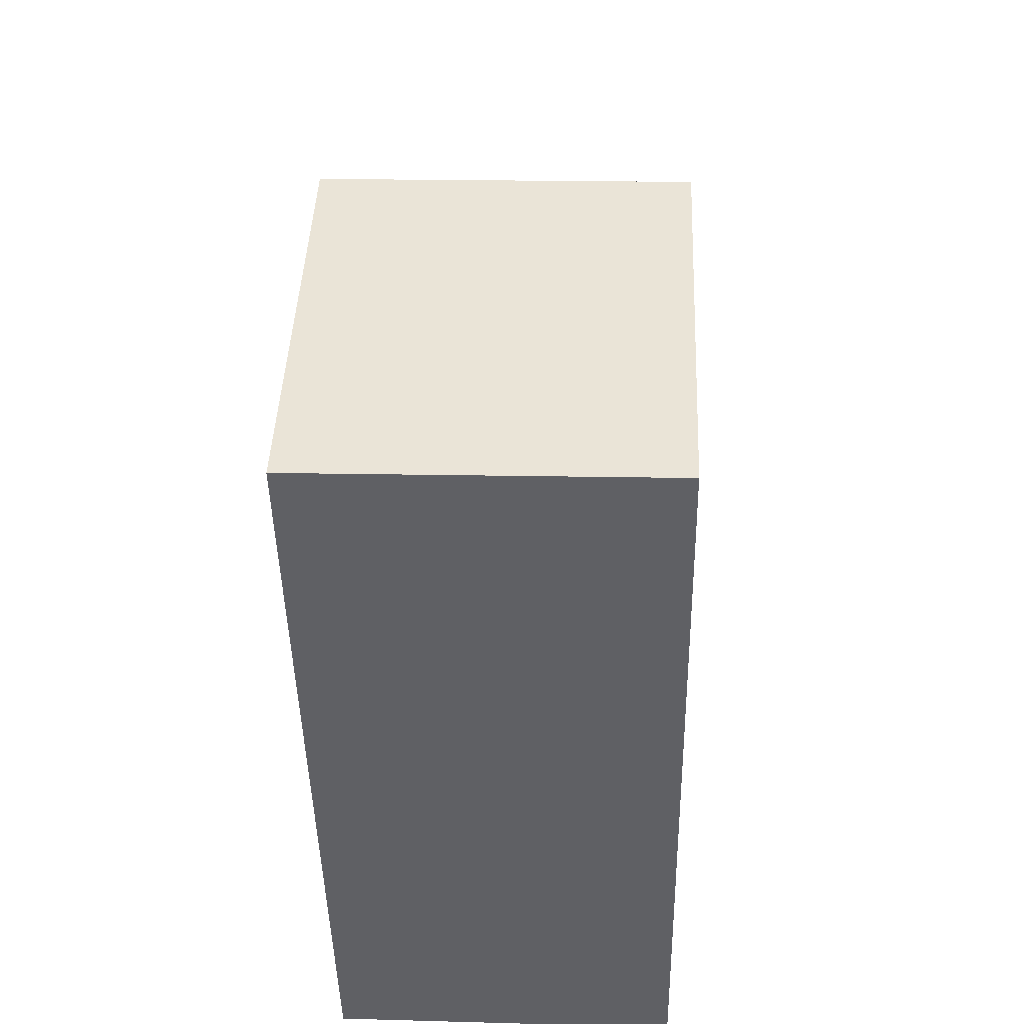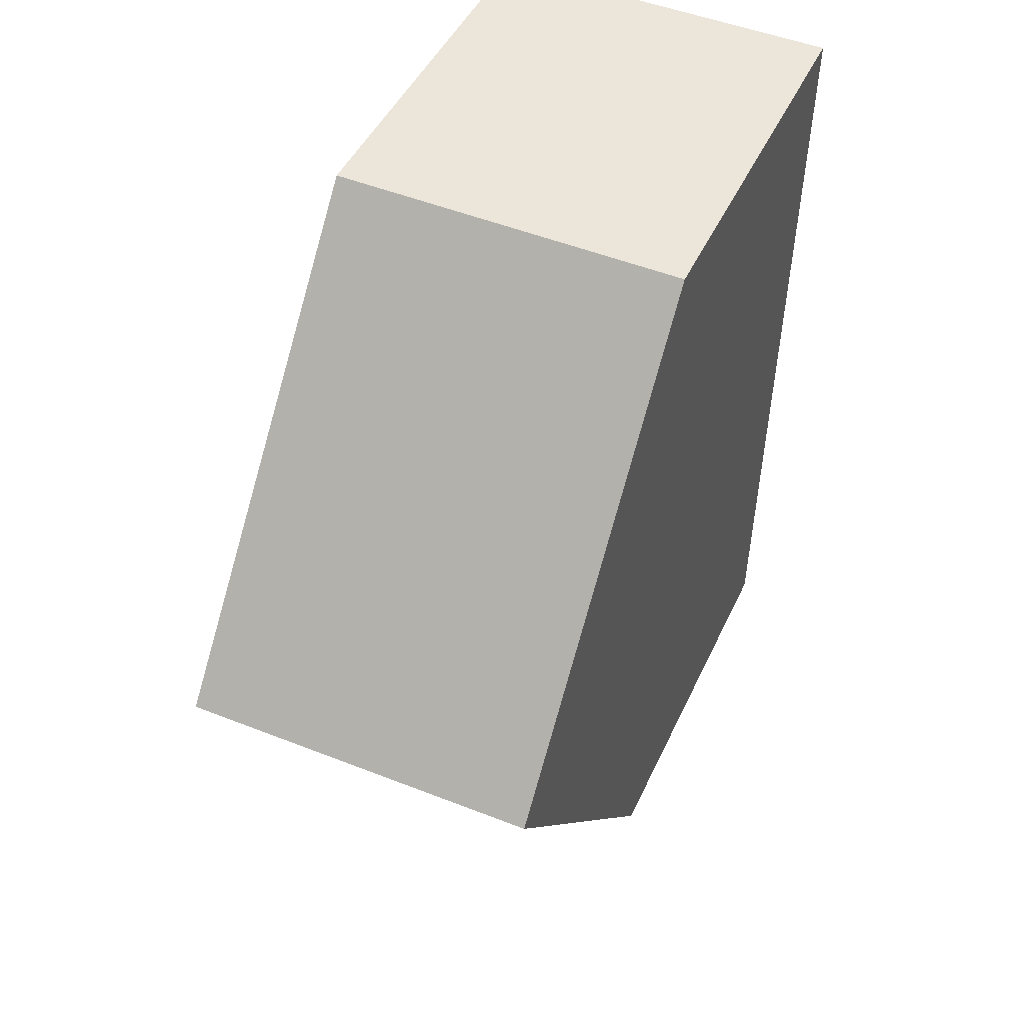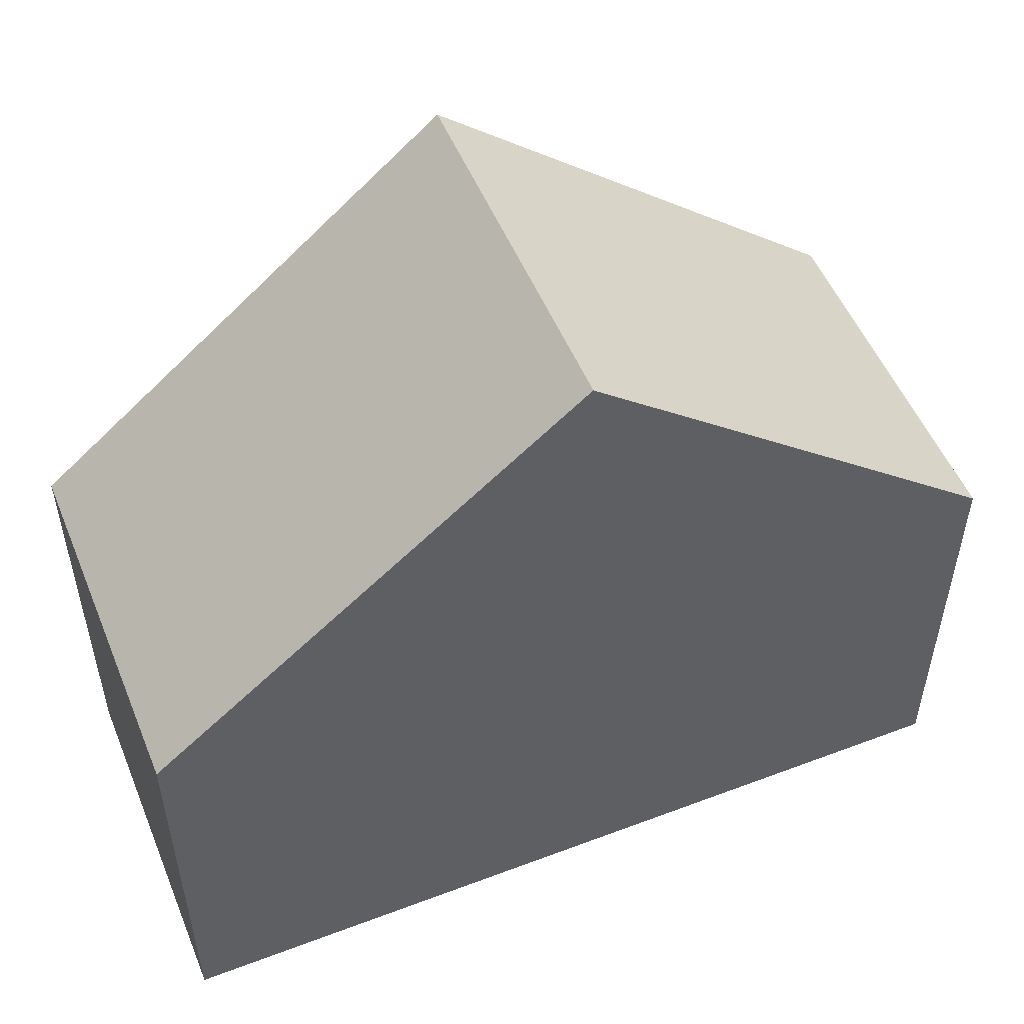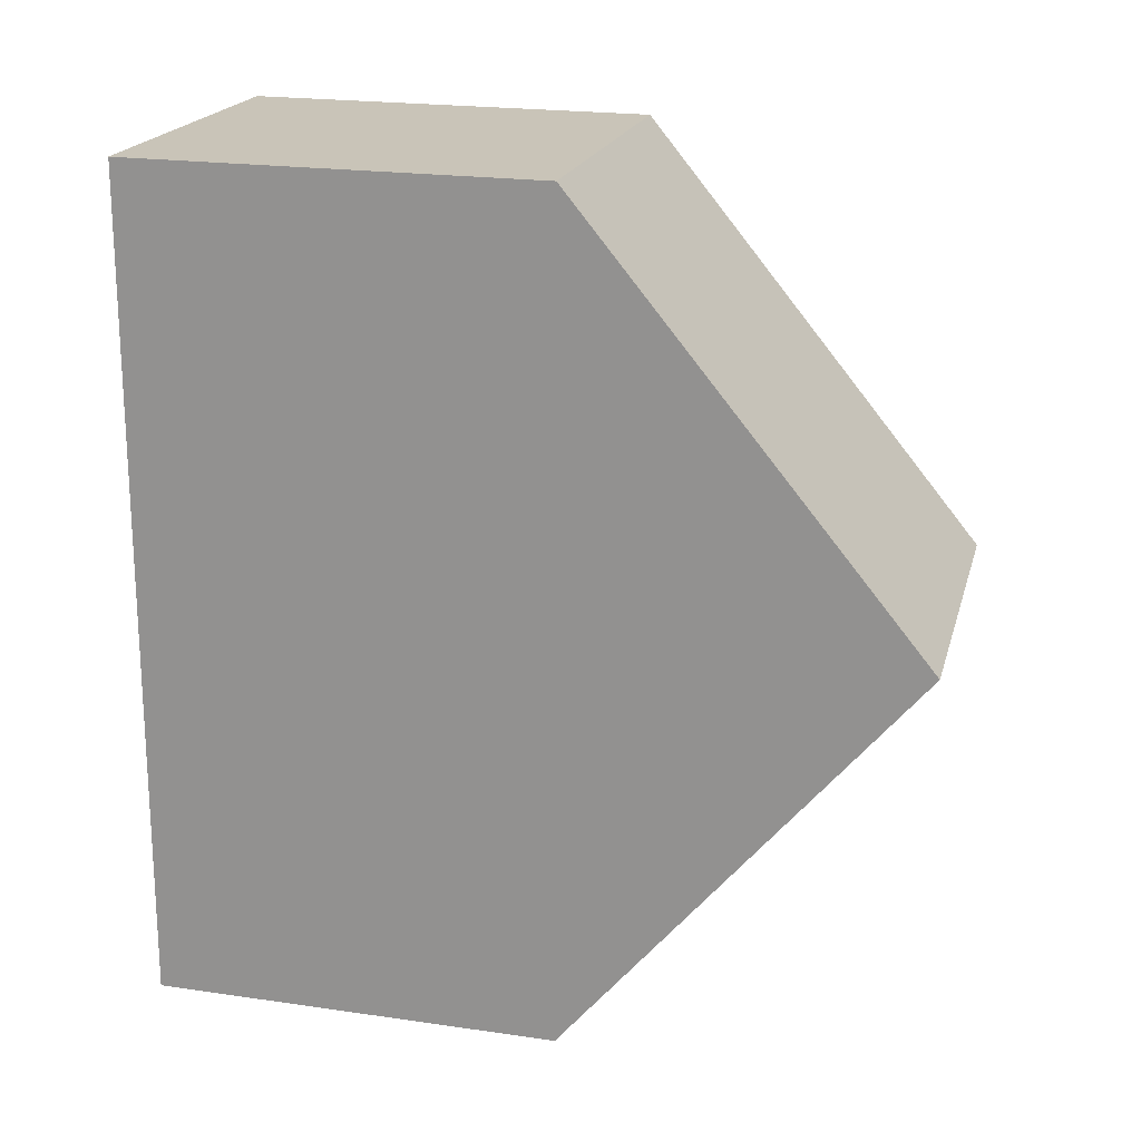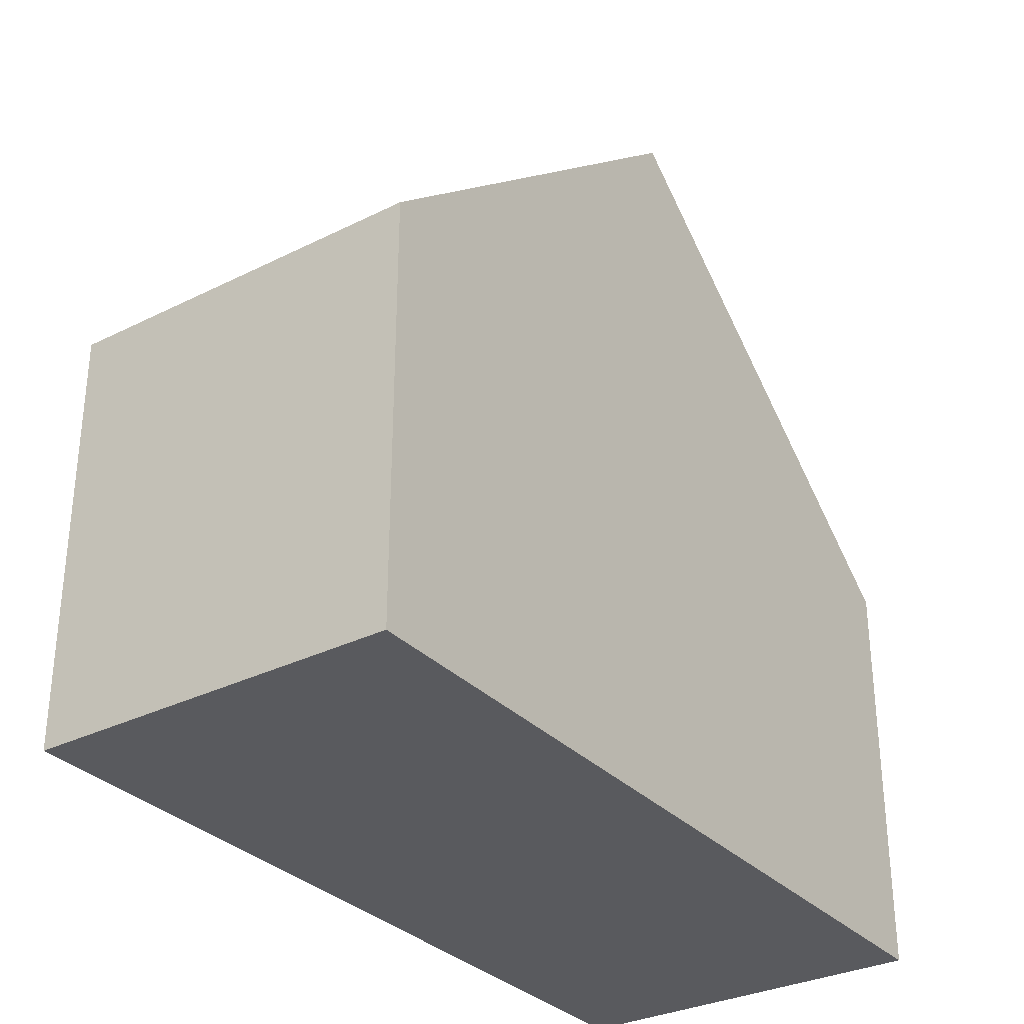
<metadata>
{"format":"obj","ext":"obj","renderer":"f3d","projection":"perspective","resolution":1024,"background":"white","views":[{"elev":44.8,"azim":2.5,"up":"+Z"},{"elev":45.7,"azim":-156.3,"up":"+Z"},{"elev":52.3,"azim":-113.3,"up":"+Y"},{"elev":21.6,"azim":104.3,"up":"+Z"},{"elev":-31.7,"azim":33.9,"up":"+Y"}]}
</metadata>
<code>
v  0.23 5.598 -11.39
v  4.994 10.32 -5.594
v  5.109 5.598 -11.3
v  0.115 10.32 -5.688
v  0 5.611 3.436e-16
v  4.878 5.586 0.123
v  0 0 0
v  0.115 3.483e-16 -5.688
v  0.23 6.975e-16 -11.39
v  4.878 -7.532e-18 0.123
v  4.994 3.425e-16 -5.594
v  5.109 6.917e-16 -11.3
g defaultobject
f 1 2 3
f 2 1 4
f 5 2 4
f 2 5 6
f 1 5 4
f 5 1 7
f 7 1 8
f 8 1 9
f 7 6 5
f 6 7 10
f 10 2 6
f 2 10 3
f 3 10 11
f 3 11 12
f 12 1 3
f 1 12 9
f 8 10 7
f 10 8 11
f 11 8 9
f 11 9 12

</code>
